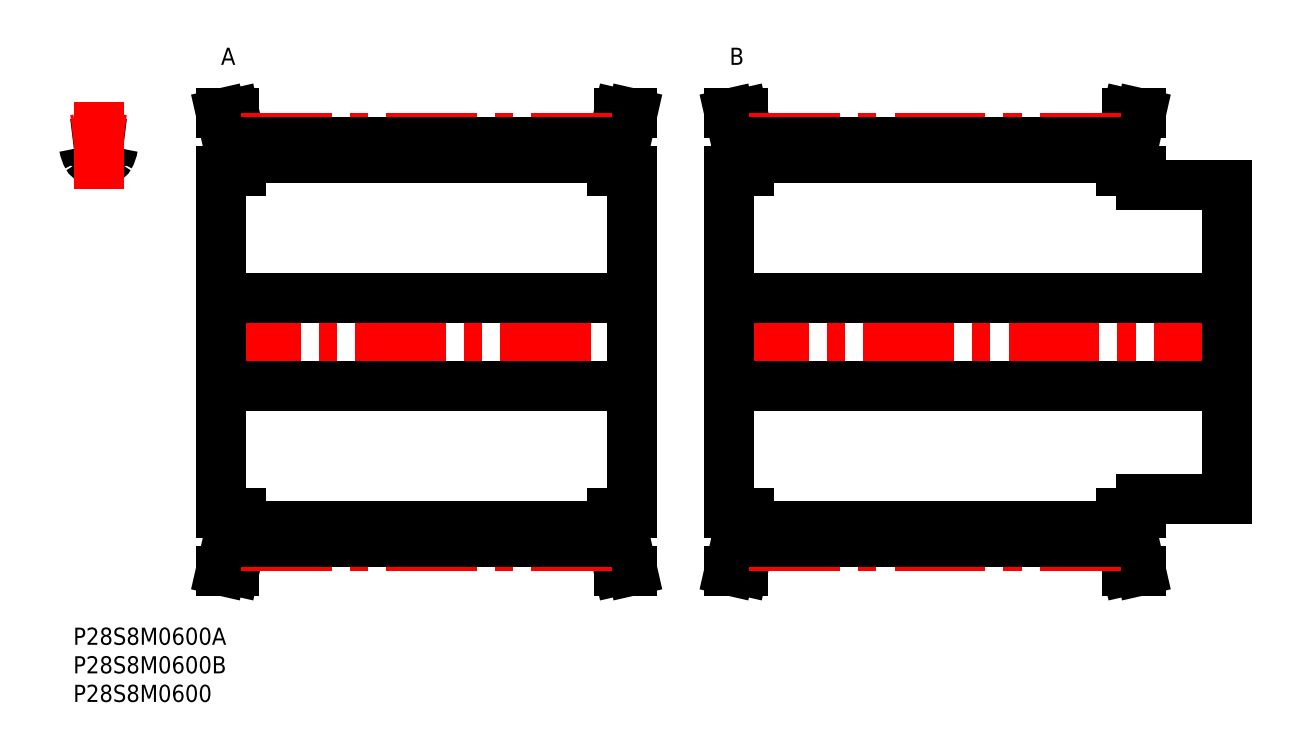
<metadata>
{"format":"dxf","ext":"dxf","renderer":"ezdxf+matplotlib","layout":"modelspace","background":"white","min_lineweight":24,"dpi":150}
</metadata>
<code>
0
SECTION
2
ENTITIES
0
INSERT
8
MSM_CONTINUOUS
2
*U31
10
0
20
0
30
0
0
INSERT
8
MSM_CONTINUOUS
2
*U32
10
0
20
0
30
0
0
INSERT
8
MSM_CONTINUOUS
2
*U33
10
0
20
0
30
0
0
ARC
8
MSM_CONTINUOUS
10
7.751
20
84
30
0
40
0.8
50
84.42
51
170.8
0
ARC
8
MSM_CONTINUOUS
10
3.194
20
82.81
30
0
40
0.8
50
209.4
51
281.9
0
ARC
8
MSM_CONTINUOUS
10
4.429
20
76.93
30
0
40
5.2
50
78.13
51
101.9
0
ARC
8
MSM_CONTINUOUS
10
5.663
20
82.81
30
0
40
0.8
50
258.1
51
330.6
0
ARC
8
MSM_CONTINUOUS
10
1.829
20
84.97
30
0
40
5.2
50
330.6
51
350.8
0
ARC
8
MSM_CONTINUOUS
10
1.106
20
84
30
0
40
0.8
50
9.226
51
95.58
0
ARC
8
MSM_CONTINUOUS
10
4.429
20
50
30
0
40
34.97
50
95.58
51
97.28
0
ARC
8
MSM_CONTINUOUS
10
7.029
20
84.97
30
0
40
5.2
50
189.2
51
209.4
0
ARC
8
MSM_CONTINUOUS
10
4.429
20
50
30
0
40
34.96
50
82.72
51
84.42
0
LINE
8
MSM_CENTER
10
4.429
20
76.85
30
0
11
4.429
21
92
31
0
0
LINE
8
MSM_CENTER
10
23.91
20
50
30
0
11
99.81
21
50
31
0
0
LINE
8
MSM_CONTINUOUS
10
27.06
20
84.74
30
0
11
27.06
21
80
31
0
0
LINE
8
MSM_CONTINUOUS
10
29.36
20
80
30
0
11
29.36
21
85
31
0
0
LINE
8
MSM_CONTINUOUS
10
94.36
20
85
30
0
11
94.36
21
80
31
0
0
LINE
8
MSM_CONTINUOUS
10
96.66
20
80
30
0
11
96.66
21
84.74
31
0
0
LINE
8
MSM_CONTINUOUS
10
25.86
20
80
30
0
11
25.86
21
20
31
0
0
LINE
8
MSM_CONTINUOUS
10
27.06
20
20
30
0
11
27.06
21
15.26
31
0
0
LINE
8
MSM_CONTINUOUS
10
29.36
20
15
30
0
11
29.36
21
20
31
0
0
LINE
8
MSM_CONTINUOUS
10
94.36
20
20
30
0
11
94.36
21
15
31
0
0
LINE
8
MSM_CONTINUOUS
10
96.66
20
15.26
30
0
11
96.66
21
20
31
0
0
LINE
8
MSM_CONTINUOUS
10
97.86
20
20
30
0
11
97.86
21
80
31
0
0
LINE
8
MSM_CONTINUOUS
10
29.36
20
17.87
30
0
11
94.36
21
17.87
31
0
0
LINE
8
MSM_CONTINUOUS
10
94.36
20
82.13
30
0
11
29.36
21
82.13
31
0
0
LINE
8
MSM_CONTINUOUS
10
25.86
20
42.25
30
0
11
97.86
21
42.25
31
0
0
LINE
8
MSM_CONTINUOUS
10
97.86
20
57.75
30
0
11
25.86
21
57.75
31
0
0
LINE
8
MSM_CONTINUOUS
10
94.36
20
20
30
0
11
97.86
21
20
31
0
0
LINE
8
MSM_CONTINUOUS
10
97.86
20
80
30
0
11
94.36
21
80
31
0
0
LINE
8
MSM_CONTINUOUS
10
97.86
20
10
30
0
11
96.66
21
15.26
31
0
0
LINE
8
MSM_CONTINUOUS
10
96.66
20
84.74
30
0
11
97.86
21
90
31
0
0
LINE
8
MSM_CONTINUOUS
10
95.5
20
10
30
0
11
97.86
21
10
31
0
0
LINE
8
MSM_CONTINUOUS
10
97.86
20
90
30
0
11
95.5
21
90
31
0
0
LINE
8
MSM_CONTINUOUS
10
94.36
20
15
30
0
11
95.5
21
10
31
0
0
LINE
8
MSM_CONTINUOUS
10
95.5
20
90
30
0
11
94.36
21
85
31
0
0
LINE
8
MSM_CONTINUOUS
10
29.36
20
85
30
0
11
28.22
21
90
31
0
0
LINE
8
MSM_CONTINUOUS
10
28.22
20
10
30
0
11
29.36
21
15
31
0
0
LINE
8
MSM_CONTINUOUS
10
25.86
20
10
30
0
11
28.22
21
10
31
0
0
LINE
8
MSM_CONTINUOUS
10
28.22
20
90
30
0
11
25.86
21
90
31
0
0
LINE
8
MSM_CONTINUOUS
10
25.86
20
90
30
0
11
27.06
21
84.74
31
0
0
LINE
8
MSM_CONTINUOUS
10
27.06
20
15.26
30
0
11
25.86
21
10
31
0
0
LINE
8
MSM_CONTINUOUS
10
25.86
20
20
30
0
11
29.36
21
20
31
0
0
LINE
8
MSM_CONTINUOUS
10
29.36
20
80
30
0
11
25.86
21
80
31
0
0
ARC
8
MSM_CENTER
10
4.429
20
50
30
0
40
35.65
50
82.86
51
97.14
0
LINE
8
MSM_CENTER
10
29.36
20
85.65
30
0
11
94.36
21
85.65
31
0
0
LINE
8
MSM_CONTINUOUS
10
29.36
20
84.96
30
0
11
94.36
21
84.96
31
0
0
LINE
8
MSM_CENTER
10
29.36
20
14.35
30
0
11
94.36
21
14.35
31
0
0
LINE
8
MSM_CONTINUOUS
10
29.36
20
15.04
30
0
11
94.36
21
15.04
31
0
0
LINE
8
MSM_CENTER
10
112.9
20
50
30
0
11
203.8
21
50
31
0
0
LINE
8
MSM_CONTINUOUS
10
116.1
20
84.74
30
0
11
116.1
21
80
31
0
0
LINE
8
MSM_CONTINUOUS
10
118.4
20
80
30
0
11
118.4
21
85
31
0
0
LINE
8
MSM_CONTINUOUS
10
183.4
20
85
30
0
11
183.4
21
80
31
0
0
LINE
8
MSM_CONTINUOUS
10
185.7
20
80
30
0
11
185.7
21
84.74
31
0
0
LINE
8
MSM_CONTINUOUS
10
186.9
20
77.5
30
0
11
186.9
21
80
31
0
0
LINE
8
MSM_CONTINUOUS
10
114.9
20
80
30
0
11
114.9
21
20
31
0
0
LINE
8
MSM_CONTINUOUS
10
116.1
20
20
30
0
11
116.1
21
15.26
31
0
0
LINE
8
MSM_CONTINUOUS
10
118.4
20
15
30
0
11
118.4
21
20
31
0
0
LINE
8
MSM_CONTINUOUS
10
183.4
20
20
30
0
11
183.4
21
15
31
0
0
LINE
8
MSM_CONTINUOUS
10
185.7
20
15.26
30
0
11
185.7
21
20
31
0
0
LINE
8
MSM_CONTINUOUS
10
186.9
20
20
30
0
11
186.9
21
22.5
31
0
0
LINE
8
MSM_CONTINUOUS
10
201.9
20
22.5
30
0
11
201.9
21
77.5
31
0
0
LINE
8
MSM_CONTINUOUS
10
118.4
20
17.87
30
0
11
183.4
21
17.87
31
0
0
LINE
8
MSM_CONTINUOUS
10
183.4
20
82.13
30
0
11
118.4
21
82.13
31
0
0
LINE
8
MSM_CONTINUOUS
10
114.9
20
42.25
30
0
11
201.9
21
42.25
31
0
0
LINE
8
MSM_CONTINUOUS
10
201.9
20
57.75
30
0
11
114.9
21
57.75
31
0
0
LINE
8
MSM_CONTINUOUS
10
186.9
20
22.5
30
0
11
201.9
21
22.5
31
0
0
LINE
8
MSM_CONTINUOUS
10
201.9
20
77.5
30
0
11
186.9
21
77.5
31
0
0
LINE
8
MSM_CONTINUOUS
10
183.4
20
20
30
0
11
186.9
21
20
31
0
0
LINE
8
MSM_CONTINUOUS
10
186.9
20
80
30
0
11
183.4
21
80
31
0
0
LINE
8
MSM_CONTINUOUS
10
186.9
20
10
30
0
11
185.7
21
15.26
31
0
0
LINE
8
MSM_CONTINUOUS
10
185.7
20
84.74
30
0
11
186.9
21
90
31
0
0
LINE
8
MSM_CONTINUOUS
10
184.5
20
10
30
0
11
186.9
21
10
31
0
0
LINE
8
MSM_CONTINUOUS
10
186.9
20
90
30
0
11
184.5
21
90
31
0
0
LINE
8
MSM_CONTINUOUS
10
183.4
20
15
30
0
11
184.5
21
10
31
0
0
LINE
8
MSM_CONTINUOUS
10
184.5
20
90
30
0
11
183.4
21
85
31
0
0
LINE
8
MSM_CONTINUOUS
10
118.4
20
85
30
0
11
117.2
21
90
31
0
0
LINE
8
MSM_CONTINUOUS
10
117.2
20
10
30
0
11
118.4
21
15
31
0
0
LINE
8
MSM_CONTINUOUS
10
114.9
20
10
30
0
11
117.2
21
10
31
0
0
LINE
8
MSM_CONTINUOUS
10
117.2
20
90
30
0
11
114.9
21
90
31
0
0
LINE
8
MSM_CONTINUOUS
10
114.9
20
90
30
0
11
116.1
21
84.74
31
0
0
LINE
8
MSM_CONTINUOUS
10
116.1
20
15.26
30
0
11
114.9
21
10
31
0
0
LINE
8
MSM_CONTINUOUS
10
114.9
20
20
30
0
11
118.4
21
20
31
0
0
LINE
8
MSM_CONTINUOUS
10
118.4
20
80
30
0
11
114.9
21
80
31
0
0
LINE
8
MSM_CENTER
10
118.4
20
85.65
30
0
11
183.4
21
85.65
31
0
0
LINE
8
MSM_CONTINUOUS
10
118.4
20
84.96
30
0
11
183.4
21
84.96
31
0
0
LINE
8
MSM_CENTER
10
118.4
20
14.35
30
0
11
183.4
21
14.35
31
0
0
LINE
8
MSM_CONTINUOUS
10
118.4
20
15.04
30
0
11
183.4
21
15.04
31
0
0
INSERT
8
MSM_CONTINUOUS
2
*U34
10
0
20
0
30
0
0
INSERT
8
MSM_CONTINUOUS
2
*U35
10
0
20
0
30
0
0
ENDSEC
0
EOF

</code>
